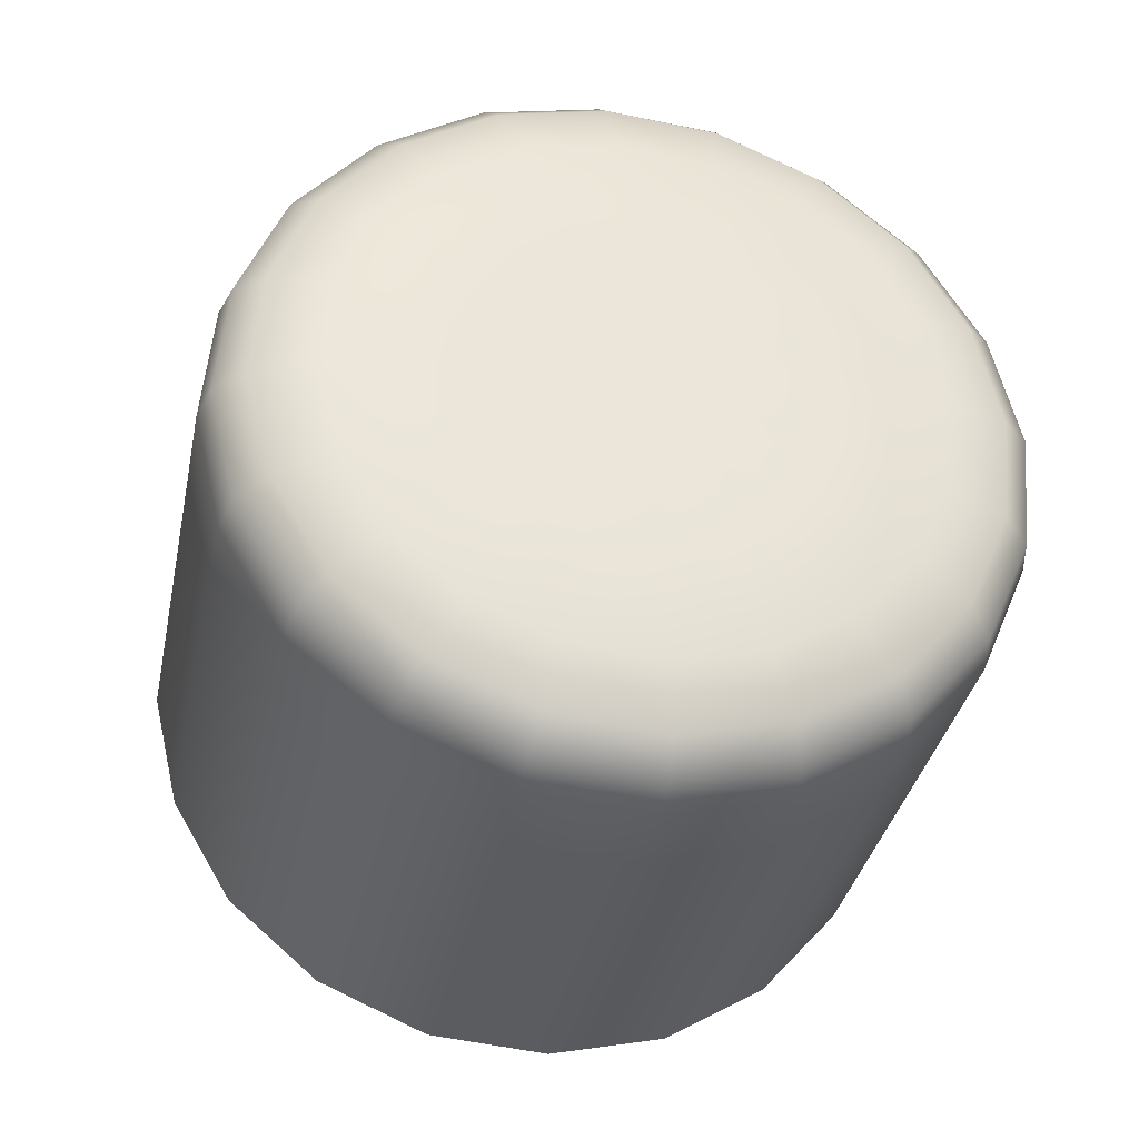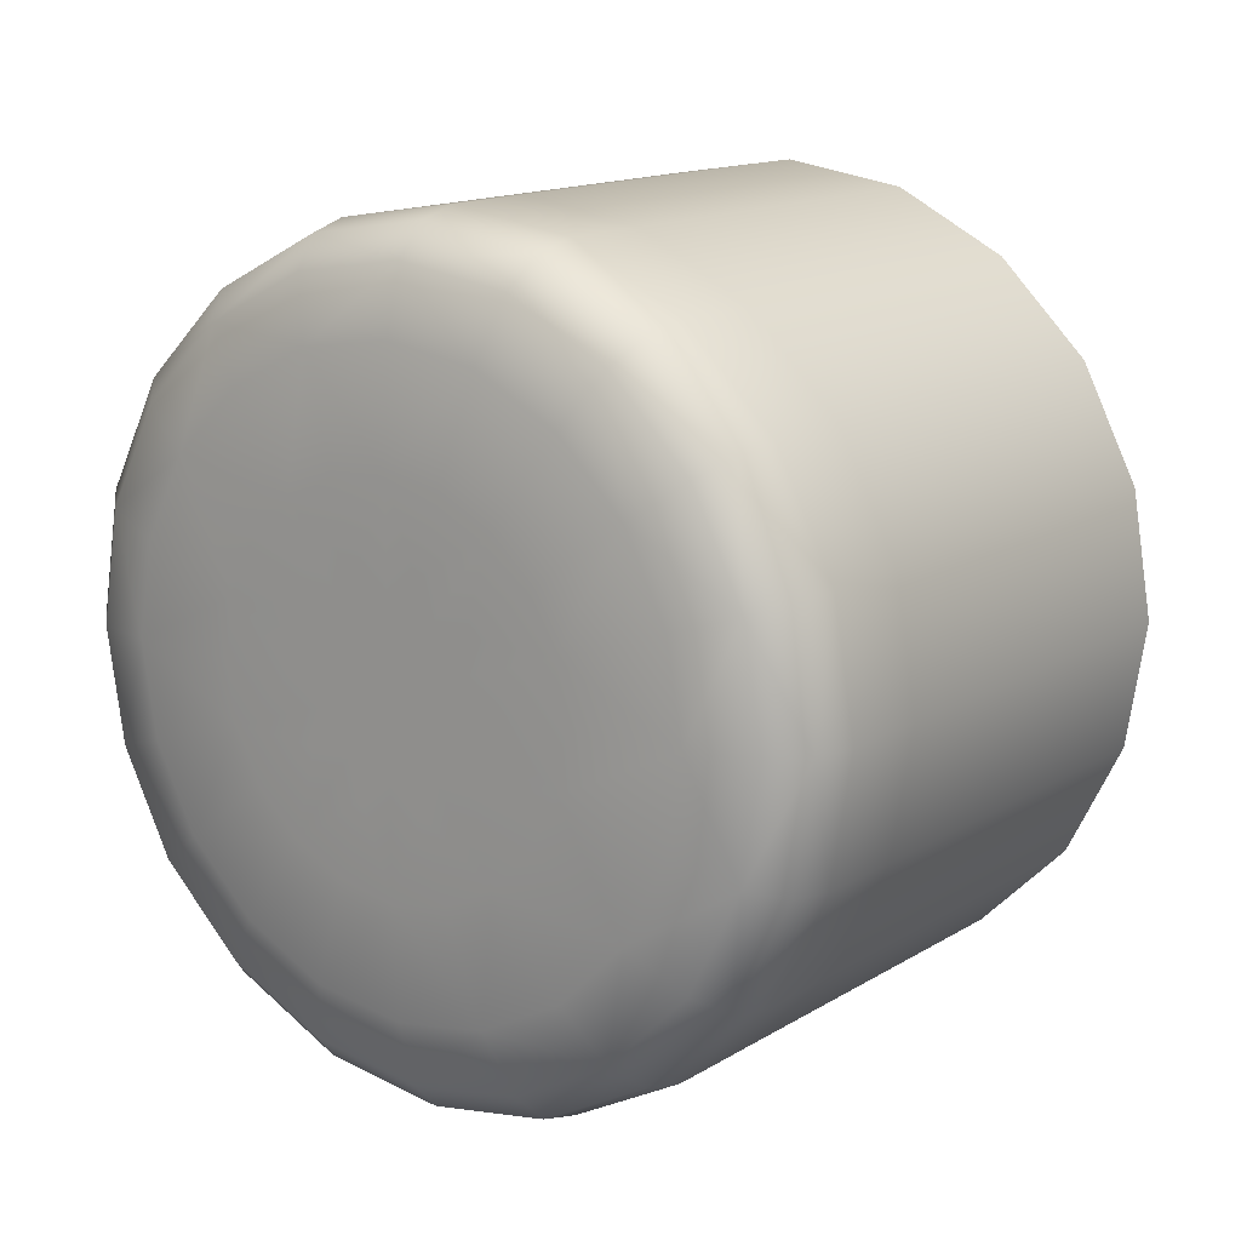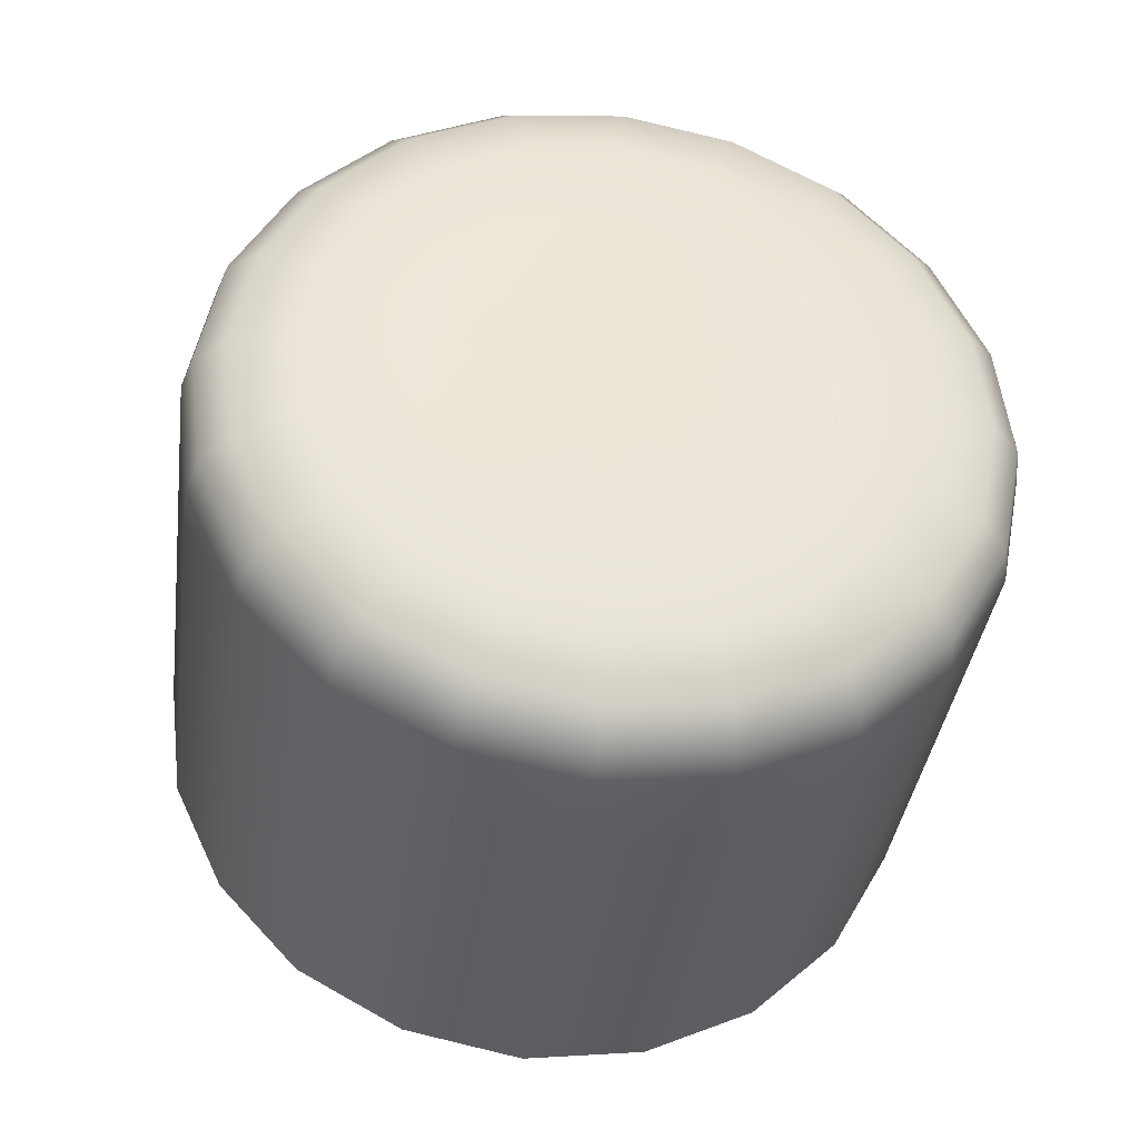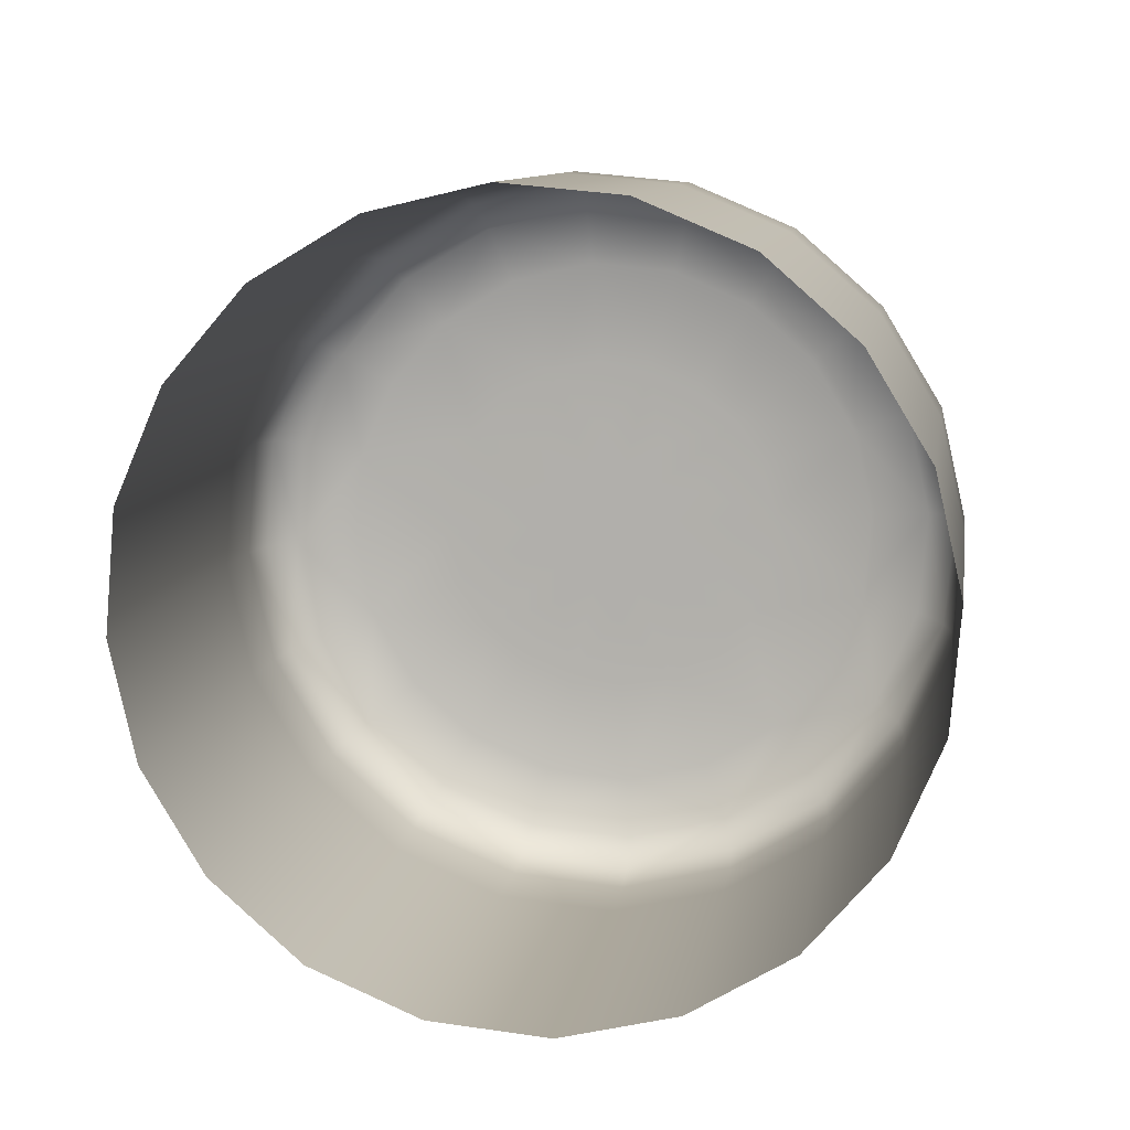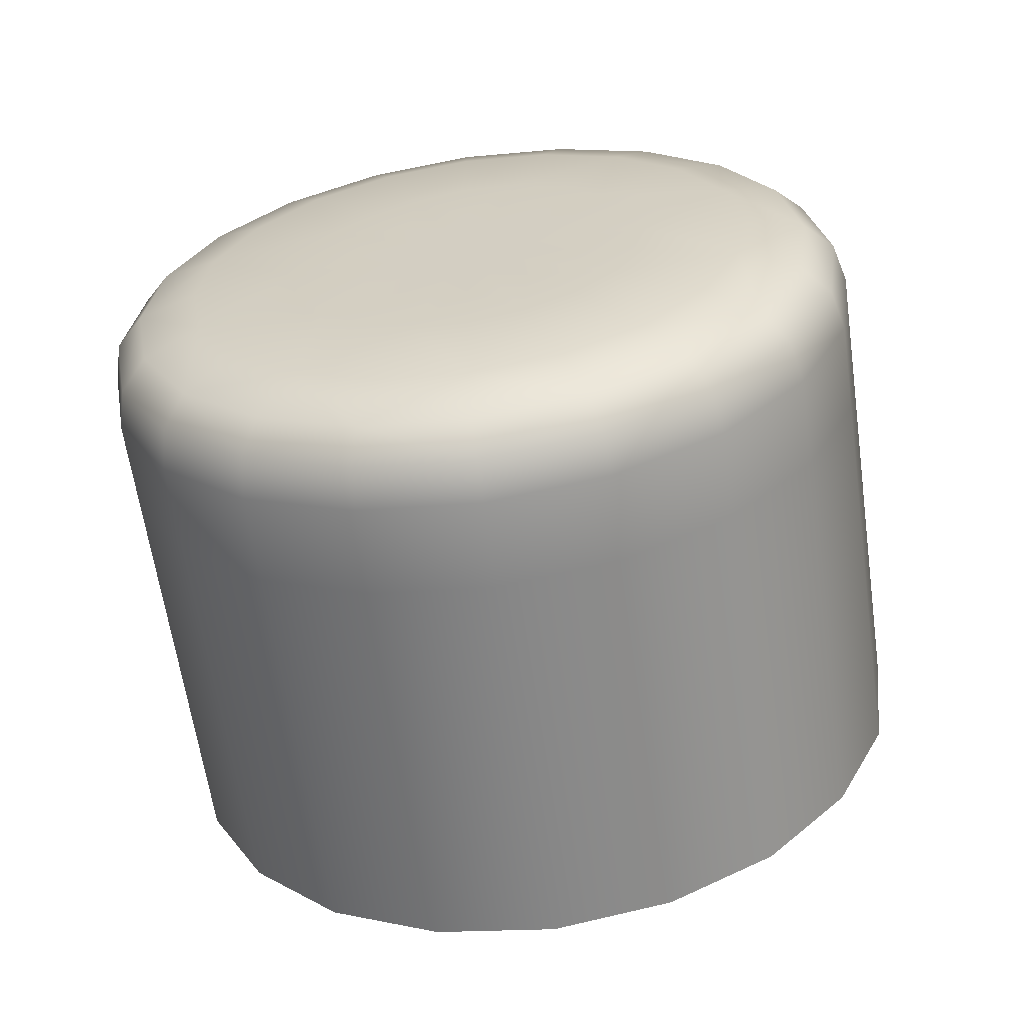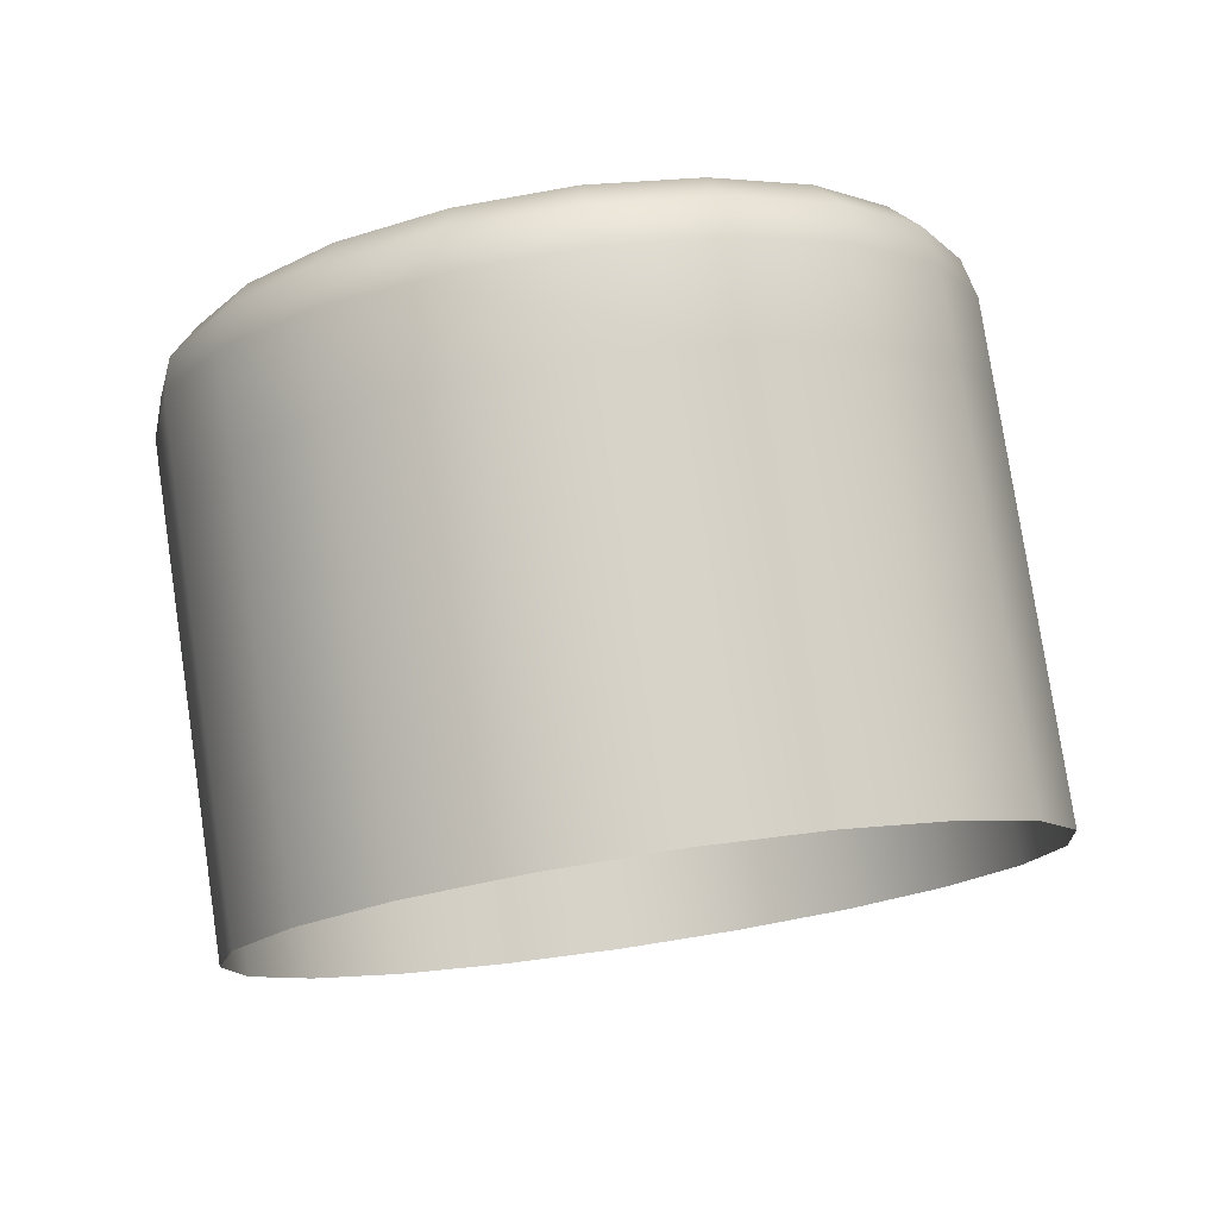
<metadata>
{"format":"obj","ext":"obj","renderer":"f3d","projection":"perspective","resolution":1024,"background":"white","views":[{"elev":48.7,"azim":31.2,"up":"+Y"},{"elev":14.0,"azim":-156.7,"up":"+Z"},{"elev":42.1,"azim":55.3,"up":"+Y"},{"elev":-70.4,"azim":-49.3,"up":"+Y"},{"elev":38.8,"azim":-128.0,"up":"+Y"},{"elev":-1.8,"azim":-130.5,"up":"+Y"}]}
</metadata>
<code>
o instance_7/Cylinder80/ID61#ID61
v 0.3928 0.4787 0.00513
v 0.3901 0.4793 -0.000503
v 0.3858 0.4791 0.000827
v 0.3971 0.4781 -0.002812
v 0.3891 0.4796 -0.006731
v 0.3892 0.4783 0.007662
v 0.3988 0.4777 0.000732
v 0.3846 0.4794 -0.006731
v 0.3871 0.4768 0.008862
v 0.3945 0.4771 0.01305
v 0.3965 0.4782 -0.006731
v 0.4016 0.477 0.003528
v 0.4032 0.4767 -0.002514
v 0.3858 0.4791 -0.01429
v 0.3822 0.4779 -0.006731
v 0.3835 0.4776 0.001456
v 0.3972 0.4776 0.009573
v 0.4018 0.477 -0.006731
v 0.3971 0.4781 -0.01065
v 0.4042 0.4764 -0.005191
v 0.3901 0.4793 -0.01296
v 0.3928 0.4754 0.0147
v 0.3822 0.4751 0.001666
v 0.4027 0.4764 0.01246
v 0.406 0.476 -0.0027
v 0.4088 0.4753 -0.006731
v 0.3835 0.4776 -0.01492
v 0.3928 0.4787 -0.01859
v 0.3918 0.4728 0.01525
v 0.4 0.4737 0.0185
v 0.3859 0.4742 0.009262
v 0.4011 0.4755 0.01656
v 0.4042 0.4764 -0.00827
v 0.4067 0.4758 9.2e-05
v 0.405 0.4762 0.005344
v 0.3871 0.4768 -0.02232
v 0.3822 0.4751 -0.01513
v 0.3892 0.4783 -0.02112
v 0.3809 0.4754 -0.006731
v 0.3845 0.4681 0.009262
v 0.4085 0.4738 0.01773
v 0.4032 0.4767 -0.01095
v 0.3988 0.4777 -0.01419
v 0.4088 0.4753 0.005949
v 0.3945 0.4771 -0.02652
v 0.3795 0.4693 -0.006731
v 0.3992 0.4711 0.01915
v 0.3808 0.469 0.001666
v 0.4087 0.4749 0.01342
v 0.4016 0.477 -0.01699
v 0.4088 0.4753 -0.001749
v 0.3859 0.4742 -0.02272
v 0.3972 0.4776 -0.02303
v 0.3978 0.465 0.01915
v 0.4074 0.4692 0.02044
v 0.3904 0.4667 0.01525
v 0.408 0.4719 0.01976
v 0.3779 0.4568 0.001666
v 0.4148 0.4735 0.01246
v 0.406 0.476 -0.01076
v 0.411 0.4748 9.2e-05
v 0.3918 0.4728 -0.02872
v 0.3845 0.4681 -0.02272
v 0.3928 0.4754 -0.02816
v 0.3808 0.469 -0.01513
v 0.4027 0.4764 -0.02592
v 0.3875 0.4545 0.01525
v 0.416 0.47 0.0185
v 0.3816 0.4559 0.009262
v 0.4158 0.472 0.01656
v 0.4067 0.4758 -0.01355
v 0.4117 0.4747 -0.0027
v 0.4126 0.4744 0.005344
v 0.4 0.4737 -0.03196
v 0.3779 0.4568 -0.01513
v 0.4011 0.4755 -0.03002
v 0.3766 0.4571 -0.006731
v 0.4059 0.4631 0.02044
v 0.3781 0.4407 0.009262
v 0.4224 0.4705 0.01305
v 0.4088 0.4753 -0.01171
v 0.405 0.4762 -0.0188
v 0.4161 0.4736 0.003528
v 0.4145 0.474 -0.002514
v 0.3904 0.4667 -0.02872
v 0.4085 0.4738 -0.03119
v 0.373 0.4418 -0.006731
v 0.4031 0.4509 0.02044
v 0.4141 0.4611 0.01915
v 0.3949 0.4528 0.01915
v 0.4156 0.4672 0.01915
v 0.3743 0.4415 0.001666
v 0.4203 0.4722 0.009573
v 0.411 0.4748 -0.01355
v 0.4088 0.4753 -0.01941
v 0.4134 0.4742 -0.005191
v 0.3978 0.465 -0.03261
v 0.3875 0.4545 -0.02872
v 0.3992 0.4711 -0.03261
v 0.3816 0.4559 -0.02272
v 0.4087 0.4749 -0.02688
v 0.3913 0.4375 0.01915
v 0.4229 0.4655 0.01525
v 0.3839 0.4393 0.01525
v 0.4232 0.4683 0.0147
v 0.4246 0.4712 0.00513
v 0.4117 0.4747 -0.01076
v 0.4188 0.473 0.000732
v 0.4206 0.4726 -0.002812
v 0.4158 0.4737 -0.006731
v 0.4074 0.4692 -0.0339
v 0.3781 0.4407 -0.02272
v 0.408 0.4719 -0.03322
v 0.3743 0.4415 -0.01513
v 0.4148 0.4735 -0.02592
v 0.4113 0.4489 0.01915
v 0.4289 0.4669 0.008862
v 0.4277 0.4692 0.007662
v 0.4126 0.4744 -0.0188
v 0.4145 0.474 -0.01095
v 0.4161 0.4736 -0.01699
v 0.4134 0.4742 -0.00827
v 0.3949 0.4528 -0.03261
v 0.416 0.47 -0.03196
v 0.4158 0.472 -0.03002
v 0.4077 0.4337 0.01915
v 0.4186 0.4472 0.01525
v 0.3995 0.4356 0.02044
v 0.4215 0.4594 0.01525
v 0.4311 0.4685 0.000827
v 0.4212 0.4724 -0.006731
v 0.4206 0.4726 -0.01065
v 0.4031 0.4509 -0.0339
v 0.3913 0.4375 -0.03261
v 0.4059 0.4631 -0.0339
v 0.3839 0.4393 -0.02872
v 0.4224 0.4705 -0.02652
v 0.4274 0.458 0.009262
v 0.4288 0.4641 0.009262
v 0.4274 0.4706 -0.000503
v 0.4188 0.473 -0.01419
v 0.4284 0.4703 -0.006731
v 0.4141 0.4611 -0.03261
v 0.4156 0.4672 -0.03261
v 0.4203 0.4722 -0.02303
v 0.415 0.432 0.01525
v 0.4325 0.4633 0.001666
v 0.4325 0.4661 0.001456
v 0.4246 0.4712 -0.01859
v 0.3995 0.4356 -0.0339
v 0.4229 0.4655 -0.02872
v 0.4232 0.4683 -0.02816
v 0.4209 0.4306 0.009262
v 0.4245 0.4458 0.009262
v 0.4338 0.4658 -0.006731
v 0.4323 0.4682 -0.006731
v 0.4274 0.4706 -0.01296
v 0.4077 0.4337 -0.03261
v 0.4113 0.4489 -0.03261
v 0.4289 0.4669 -0.02232
v 0.4277 0.4692 -0.02112
v 0.4282 0.4449 0.001666
v 0.4311 0.4571 0.001666
v 0.4311 0.4685 -0.01429
v 0.4186 0.4472 -0.02872
v 0.4215 0.4594 -0.02872
v 0.4324 0.4568 -0.006731
v 0.4339 0.4629 -0.006731
v 0.4274 0.458 -0.02272
v 0.4288 0.4641 -0.02272
v 0.4246 0.4297 0.001666
v 0.4325 0.4633 -0.01513
v 0.4325 0.4661 -0.01492
v 0.415 0.432 -0.02872
v 0.426 0.4294 -0.006731
v 0.4296 0.4446 -0.006731
v 0.4209 0.4306 -0.02272
v 0.4245 0.4458 -0.02272
v 0.4282 0.4449 -0.01513
v 0.4311 0.4571 -0.01513
v 0.4246 0.4297 -0.01513
f 1 2 3
f 4 2 1
f 2 5 3
f 1 3 6
f 4 5 2
f 7 4 1
f 5 8 3
f 6 3 9
f 10 1 6
f 4 11 5
f 12 7 1
f 13 4 7
f 5 14 8
f 3 8 15
f 10 6 9
f 9 3 16
f 17 1 10
f 18 11 4
f 19 5 11
f 13 7 12
f 12 1 17
f 20 4 13
f 14 15 8
f 21 14 5
f 3 15 16
f 10 9 22
f 16 23 9
f 24 17 10
f 18 19 11
f 20 18 4
f 19 21 5
f 25 13 12
f 24 12 17
f 26 20 13
f 14 27 15
f 28 14 21
f 15 23 16
f 9 29 22
f 30 10 22
f 23 31 9
f 24 10 32
f 33 19 18
f 26 18 20
f 19 28 21
f 34 25 12
f 26 13 25
f 35 12 24
f 36 27 14
f 37 15 27
f 28 38 14
f 39 23 15
f 22 29 30
f 9 31 29
f 32 10 30
f 23 40 31
f 41 24 32
f 26 33 18
f 33 42 19
f 43 28 19
f 26 25 34
f 34 12 35
f 44 35 24
f 36 37 27
f 38 36 14
f 37 39 15
f 45 38 28
f 46 23 39
f 30 29 47
f 31 40 29
f 41 32 30
f 48 40 23
f 49 24 41
f 26 42 33
f 42 43 19
f 50 28 43
f 26 34 51
f 44 34 35
f 44 24 49
f 52 37 36
f 45 36 38
f 37 46 39
f 53 45 28
f 46 48 23
f 29 54 47
f 30 47 55
f 29 40 56
f 41 30 57
f 58 40 48
f 59 49 41
f 26 60 42
f 42 50 43
f 50 53 28
f 51 34 44
f 61 26 51
f 59 44 49
f 36 62 52
f 63 37 52
f 45 64 36
f 65 46 37
f 66 45 53
f 46 58 48
f 47 54 55
f 29 56 54
f 30 55 57
f 40 67 56
f 41 57 68
f 58 69 40
f 70 59 41
f 26 71 60
f 60 50 42
f 66 53 50
f 61 51 44
f 72 26 61
f 59 73 44
f 52 62 63
f 36 64 62
f 63 65 37
f 74 64 45
f 75 46 65
f 66 76 45
f 77 58 46
f 55 54 78
f 56 67 54
f 57 55 68
f 40 69 67
f 41 68 70
f 58 79 69
f 80 59 70
f 71 50 60
f 81 71 26
f 82 66 50
f 73 61 44
f 83 72 61
f 84 26 72
f 83 73 59
f 62 85 63
f 64 74 62
f 63 75 65
f 76 74 45
f 75 77 46
f 86 76 66
f 87 58 77
f 54 88 78
f 55 78 89
f 54 67 90
f 68 55 91
f 69 79 67
f 70 68 80
f 92 79 58
f 80 93 59
f 71 82 50
f 94 81 26
f 95 71 81
f 95 66 82
f 83 61 73
f 83 84 72
f 84 96 26
f 93 83 59
f 62 97 85
f 63 85 98
f 74 99 62
f 100 75 63
f 86 74 76
f 75 87 77
f 101 86 66
f 87 92 58
f 78 88 89
f 54 90 88
f 55 89 91
f 67 102 90
f 68 91 103
f 67 79 104
f 80 68 105
f 106 93 80
f 95 82 71
f 94 95 81
f 107 94 26
f 95 101 66
f 108 84 83
f 109 96 84
f 110 26 96
f 106 83 93
f 85 97 98
f 62 99 97
f 63 98 100
f 74 111 99
f 112 75 100
f 86 113 74
f 114 87 75
f 115 86 101
f 89 88 116
f 90 102 88
f 91 89 103
f 67 104 102
f 68 103 105
f 117 80 105
f 118 106 80
f 119 95 94
f 120 107 26
f 121 94 107
f 115 101 95
f 106 108 83
f 109 84 108
f 109 110 96
f 110 122 26
f 97 123 98
f 99 111 97
f 100 98 112
f 74 113 111
f 112 114 75
f 86 124 113
f 125 86 115
f 88 126 116
f 89 116 127
f 88 102 128
f 103 89 129
f 117 105 103
f 118 80 117
f 130 106 118
f 121 119 94
f 115 95 119
f 121 107 120
f 120 26 122
f 106 109 108
f 131 110 109
f 132 122 110
f 97 133 123
f 98 123 134
f 111 135 97
f 98 136 112
f 113 124 111
f 86 125 124
f 137 125 115
f 116 126 127
f 88 128 126
f 89 127 129
f 103 129 138
f 117 103 139
f 130 118 117
f 130 140 106
f 121 115 119
f 141 121 120
f 132 120 122
f 140 109 106
f 142 131 109
f 131 132 110
f 123 133 134
f 97 135 133
f 98 134 136
f 111 143 135
f 124 144 111
f 125 137 124
f 137 115 145
f 127 126 146
f 129 127 138
f 103 138 139
f 147 117 139
f 130 117 148
f 130 142 140
f 145 115 121
f 132 141 120
f 149 121 141
f 142 109 140
f 142 132 131
f 133 150 134
f 135 143 133
f 111 144 143
f 124 151 144
f 137 152 124
f 149 137 145
f 127 146 153
f 138 127 154
f 147 139 138
f 148 117 147
f 155 130 148
f 156 142 130
f 149 145 121
f 149 141 132
f 142 157 132
f 133 158 150
f 143 159 133
f 144 151 143
f 124 152 151
f 152 137 160
f 161 137 149
f 127 153 154
f 162 138 154
f 147 138 163
f 155 148 147
f 156 130 155
f 156 164 142
f 157 149 132
f 164 157 142
f 133 159 158
f 143 165 159
f 151 166 143
f 151 152 160
f 137 161 160
f 164 161 149
f 162 154 153
f 163 138 162
f 167 147 163
f 155 147 168
f 164 156 155
f 164 149 157
f 159 165 158
f 143 166 165
f 151 169 166
f 151 160 170
f 160 161 164
f 162 153 171
f 167 163 162
f 168 147 167
f 172 155 168
f 173 164 155
f 165 174 158
f 166 169 165
f 151 170 169
f 170 160 172
f 160 164 173
f 175 162 171
f 167 162 176
f 172 168 167
f 172 173 155
f 165 177 174
f 169 178 165
f 170 172 169
f 160 173 172
f 176 162 175
f 179 167 176
f 172 167 180
f 165 178 177
f 169 179 178
f 169 172 180
f 179 176 175
f 180 167 179
f 178 179 177
f 169 180 179
f 179 175 181
f 177 179 181

</code>
